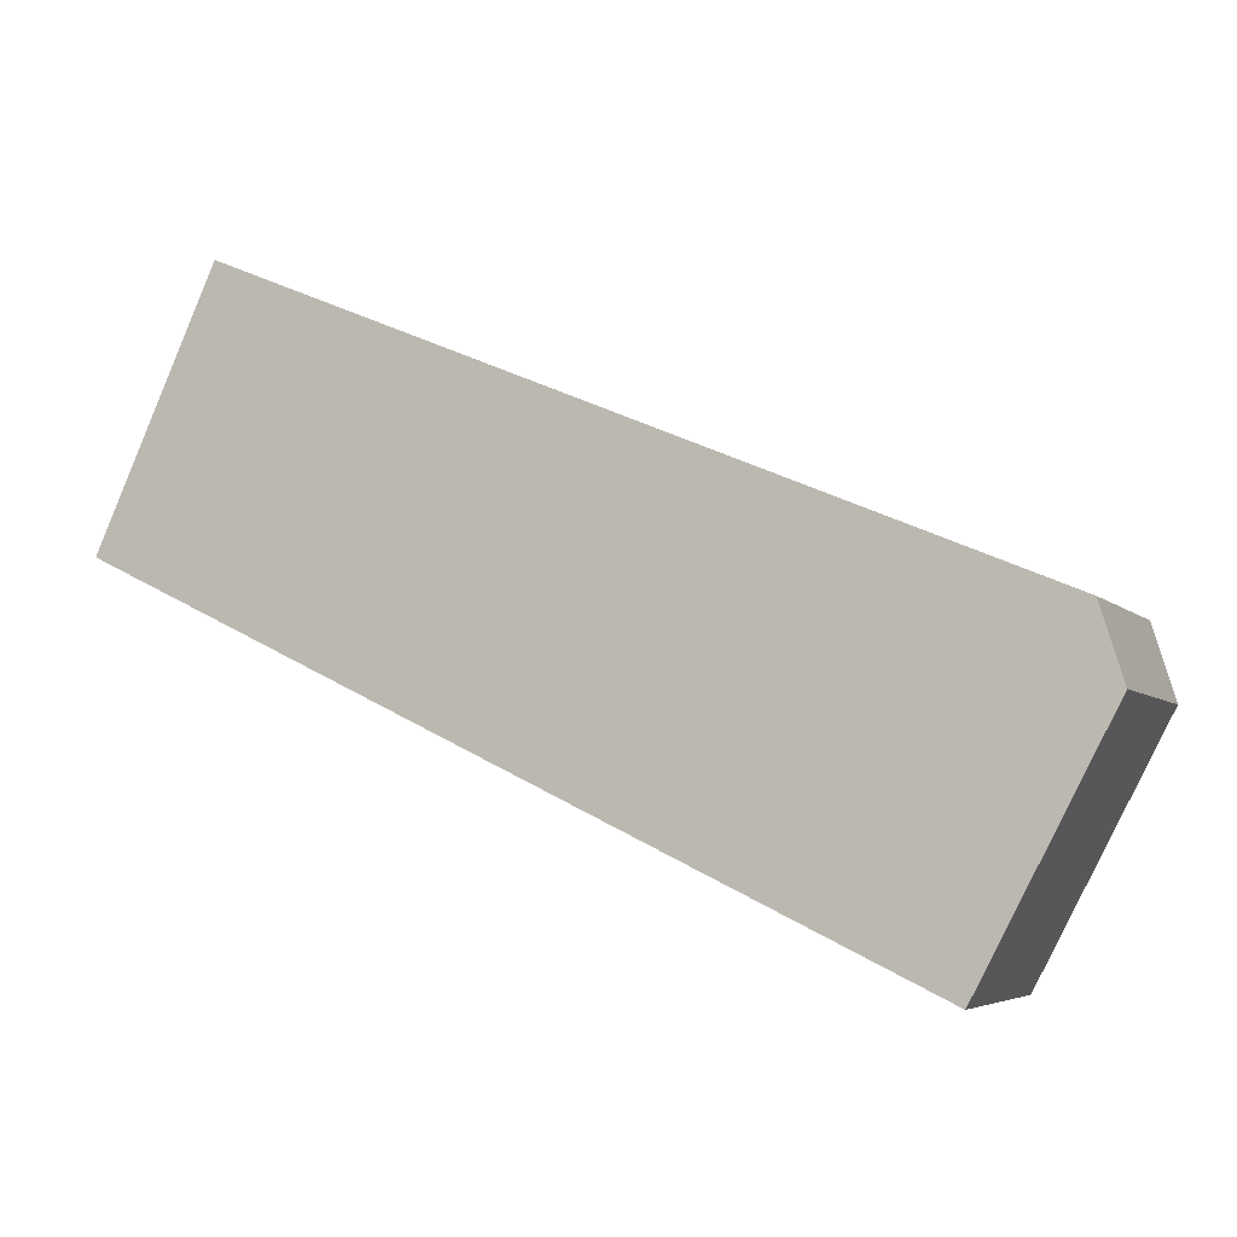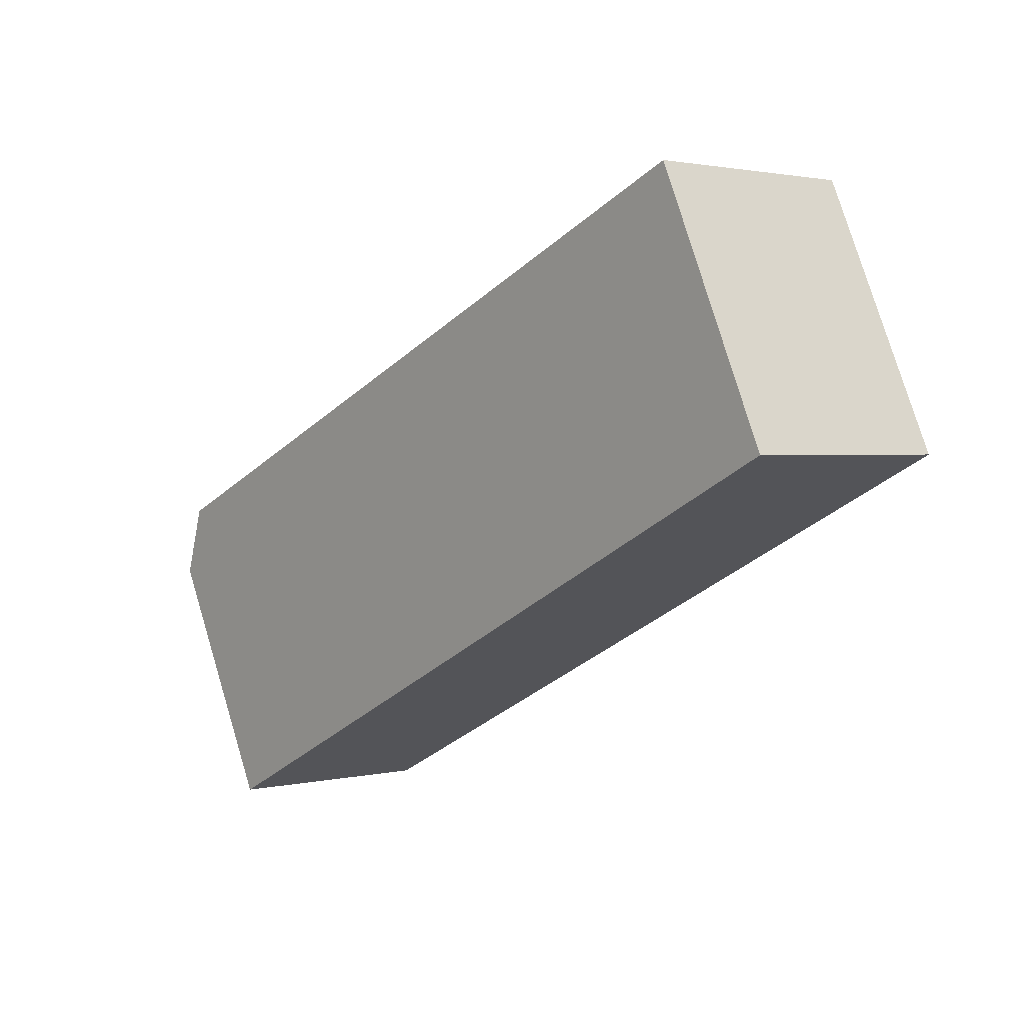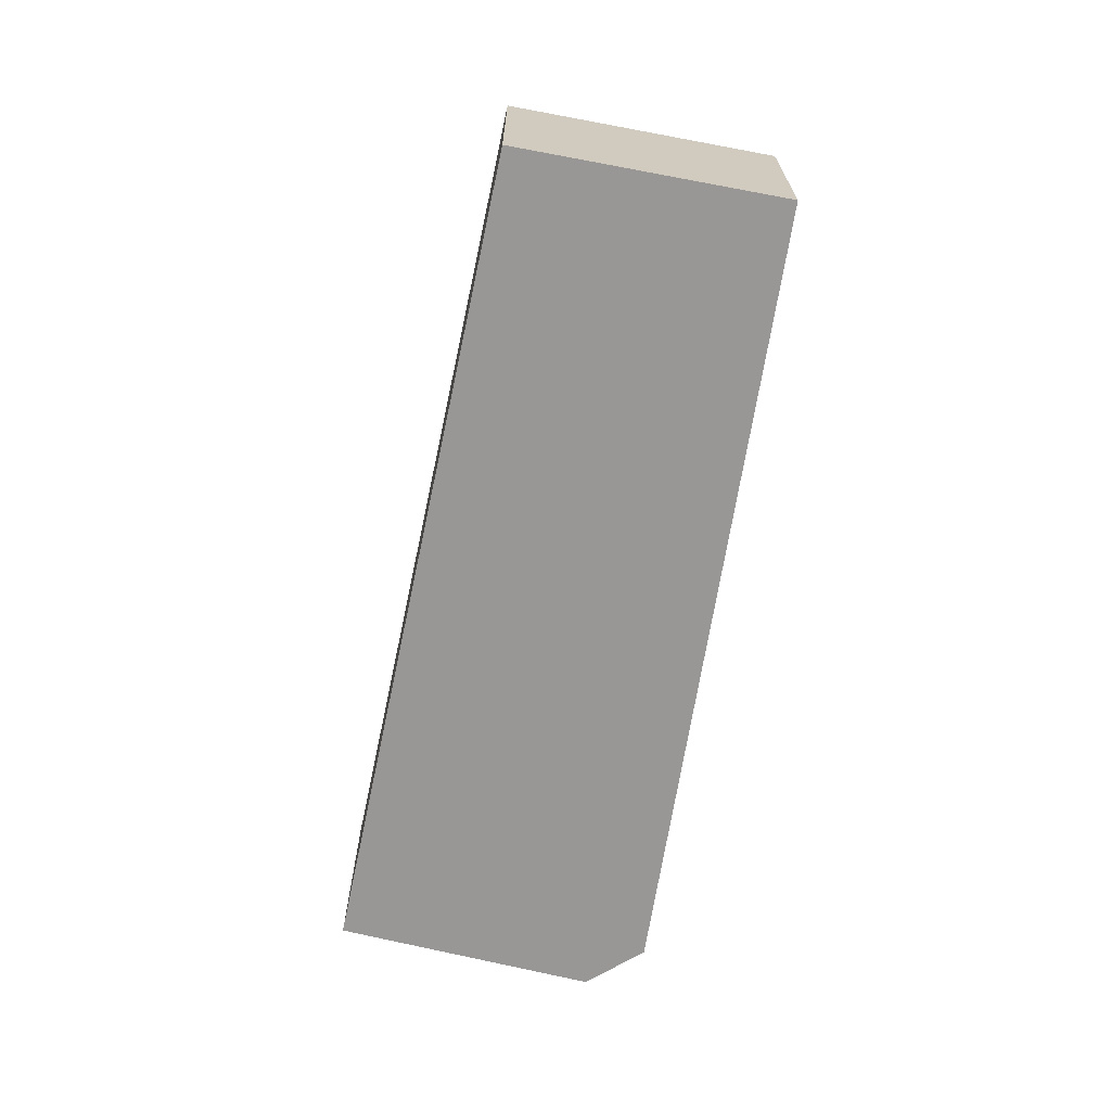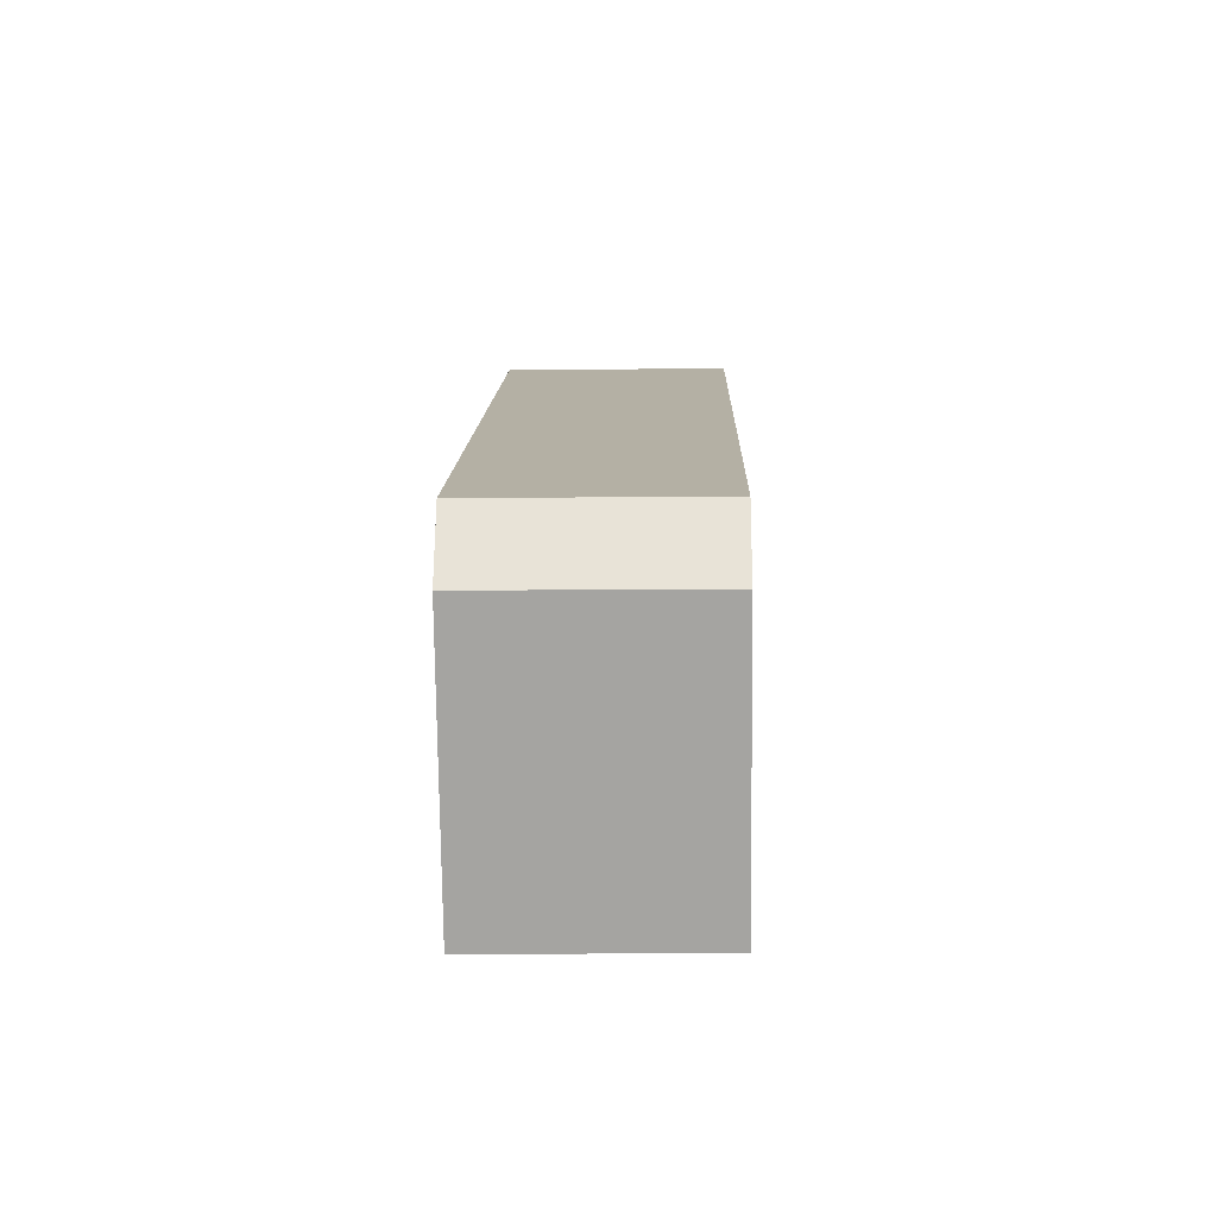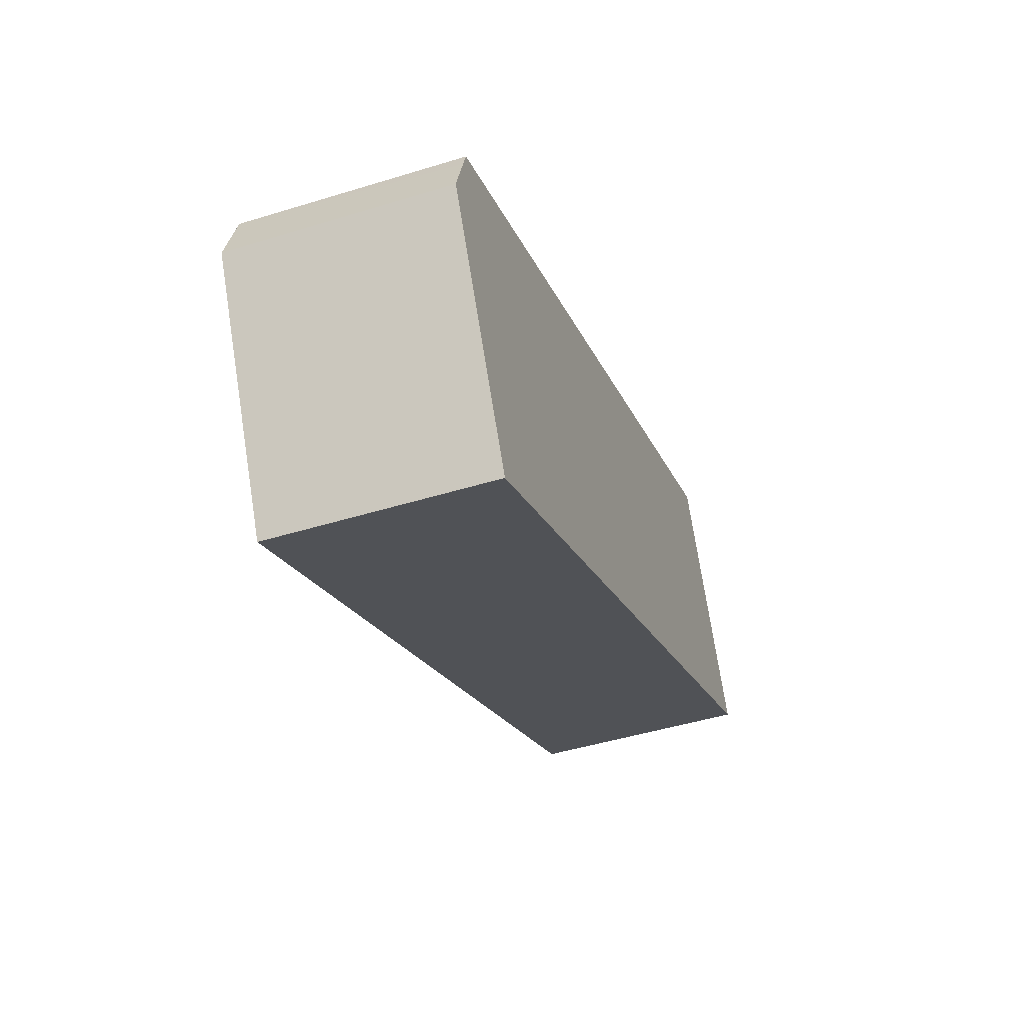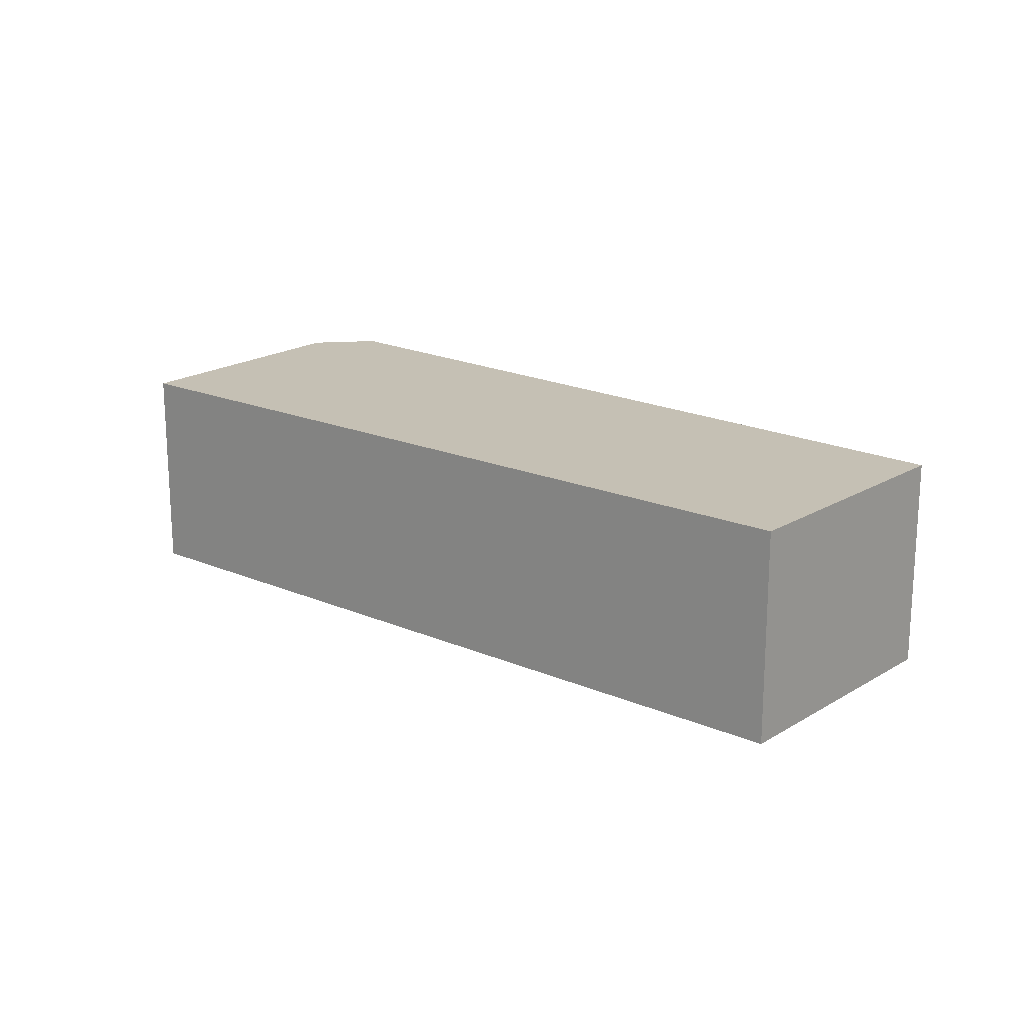
<metadata>
{"format":"obj","ext":"obj","renderer":"f3d","projection":"perspective","resolution":1024,"background":"white","views":[{"elev":-5.2,"azim":22.0,"up":"+Z"},{"elev":1.8,"azim":-129.9,"up":"+Z"},{"elev":-68.3,"azim":-76.2,"up":"+Y"},{"elev":-11.3,"azim":91.4,"up":"+Z"},{"elev":-46.0,"azim":109.5,"up":"+Z"},{"elev":18.4,"azim":-114.5,"up":"+Y"}]}
</metadata>
<code>
v  8.405 2.363 -4.069
v  9.598 2.363 -0.938
v  9.767 2.363 -1.486
v  9.532 2.363 -0.726
v  6.629 2.363 0.499
v  0 2.363 1.447e-16
v  1.256 2.363 2.766
v  0 0 0
v  1.256 -1.694e-16 2.766
v  6.629 -3.055e-17 0.499
v  9.532 4.445e-17 -0.726
v  9.767 9.099e-17 -1.486
v  9.598 5.744e-17 -0.938
v  8.405 2.492e-16 -4.069
g defaultobject
f 1 2 3
f 2 1 4
f 4 1 5
f 5 1 6
f 5 6 7
f 8 7 6
f 7 8 9
f 9 5 7
f 5 9 10
f 5 10 4
f 4 10 11
f 11 2 4
f 2 11 3
f 3 11 12
f 12 11 13
f 12 1 3
f 1 12 14
f 14 6 1
f 6 14 8
f 13 14 12
f 14 13 11
f 14 11 10
f 14 10 8
f 8 10 9

</code>
